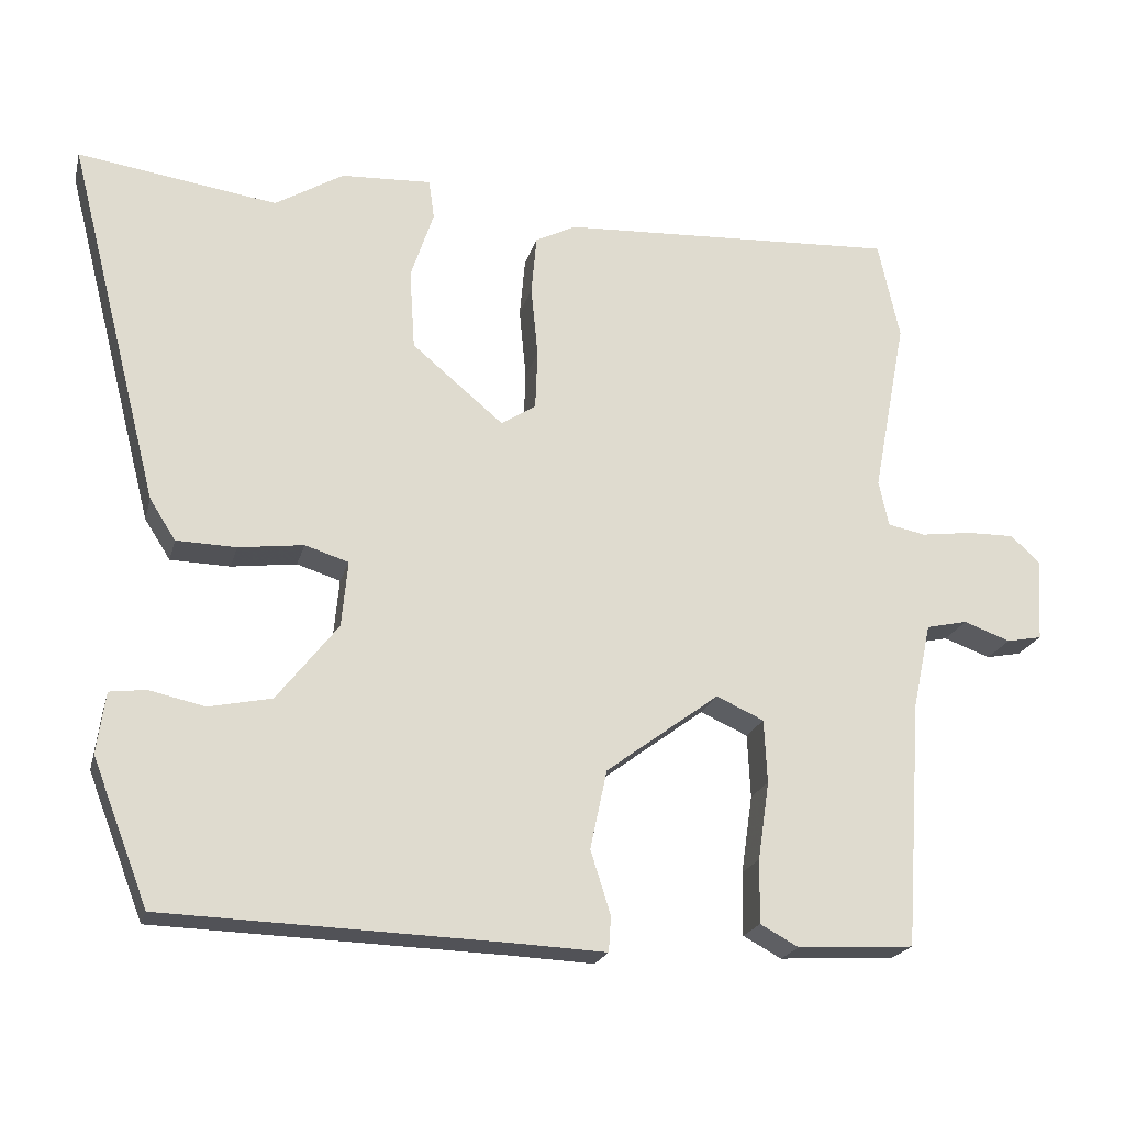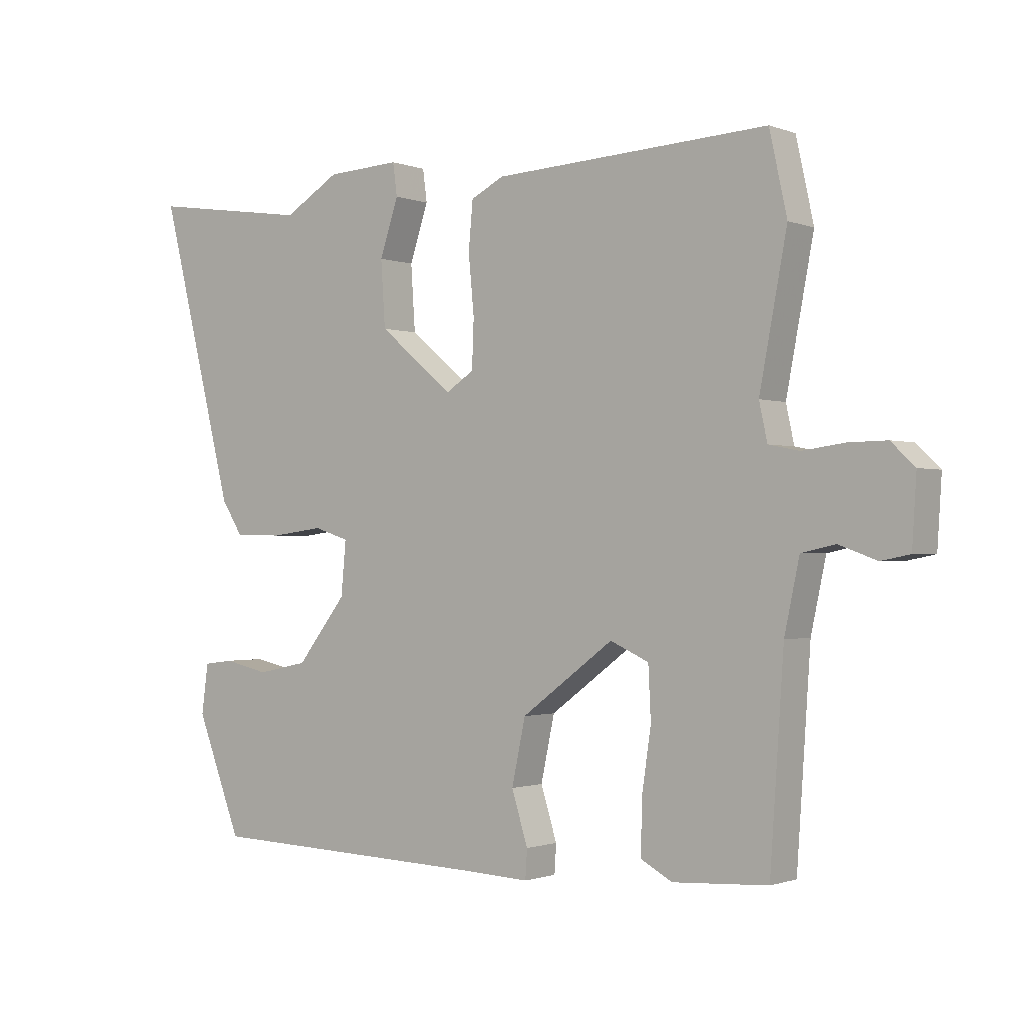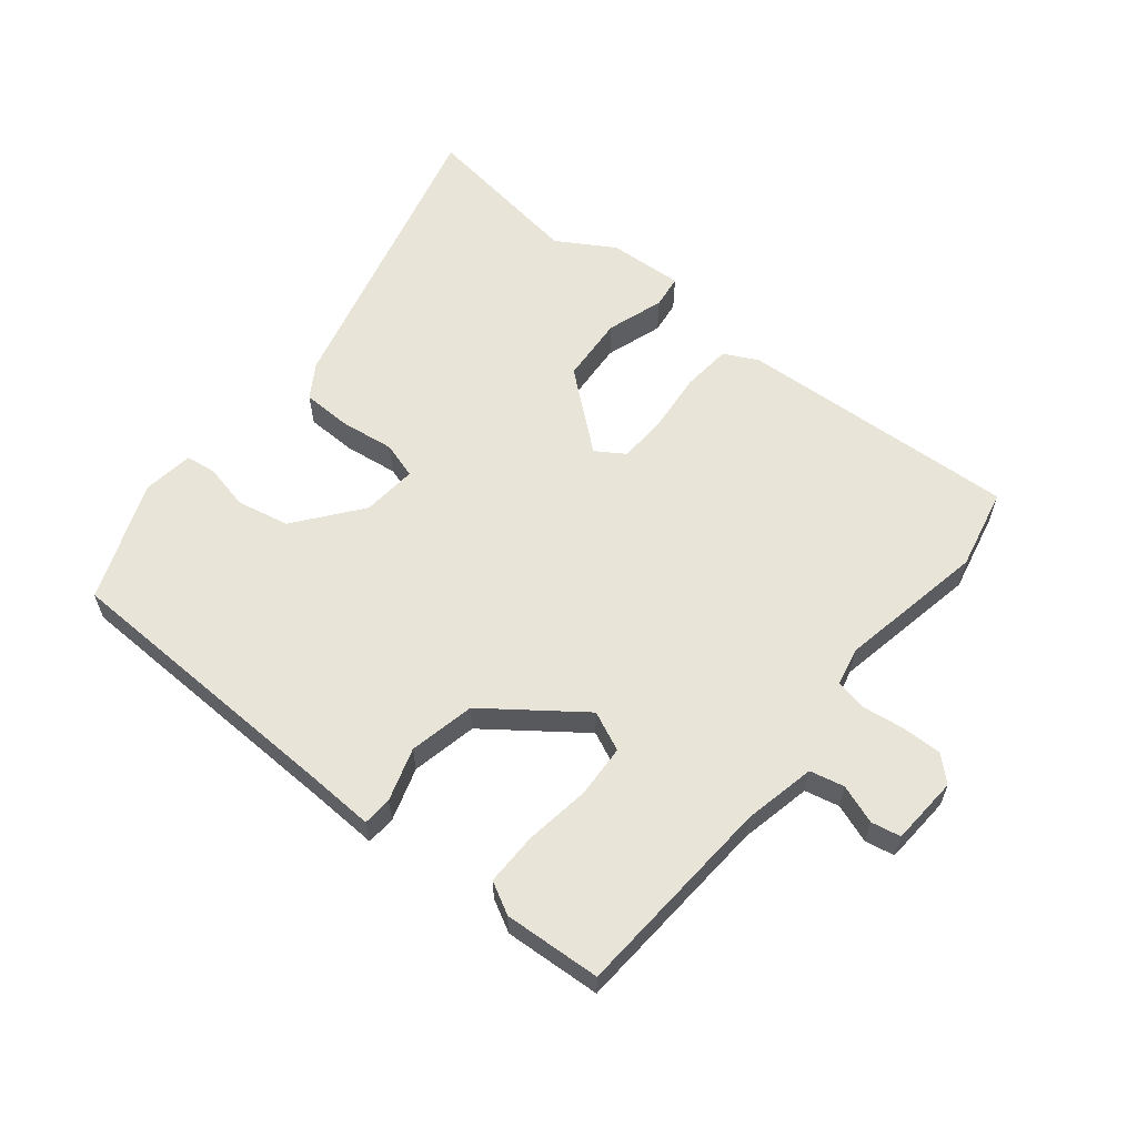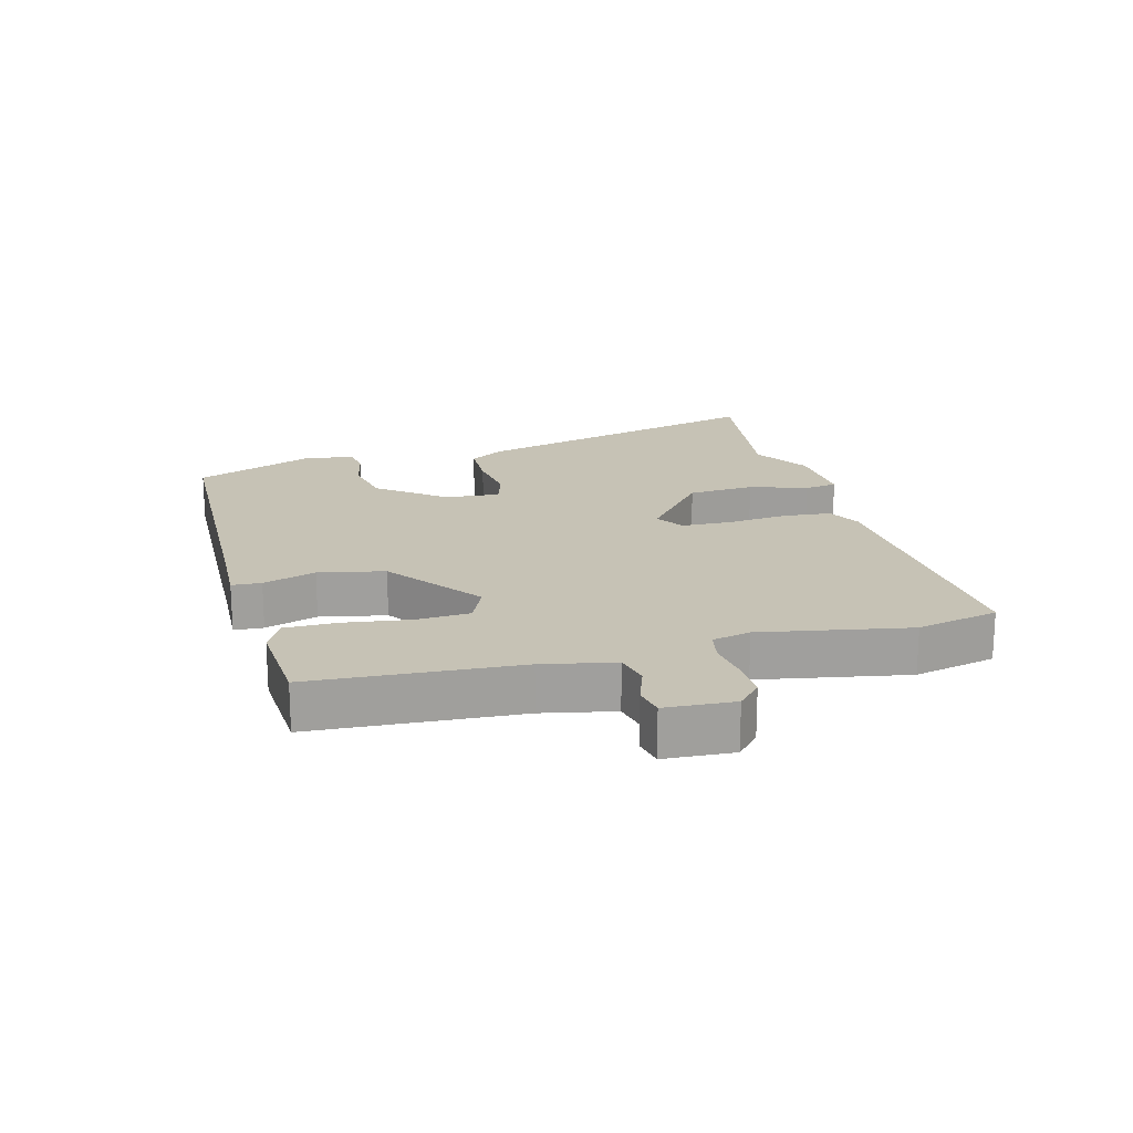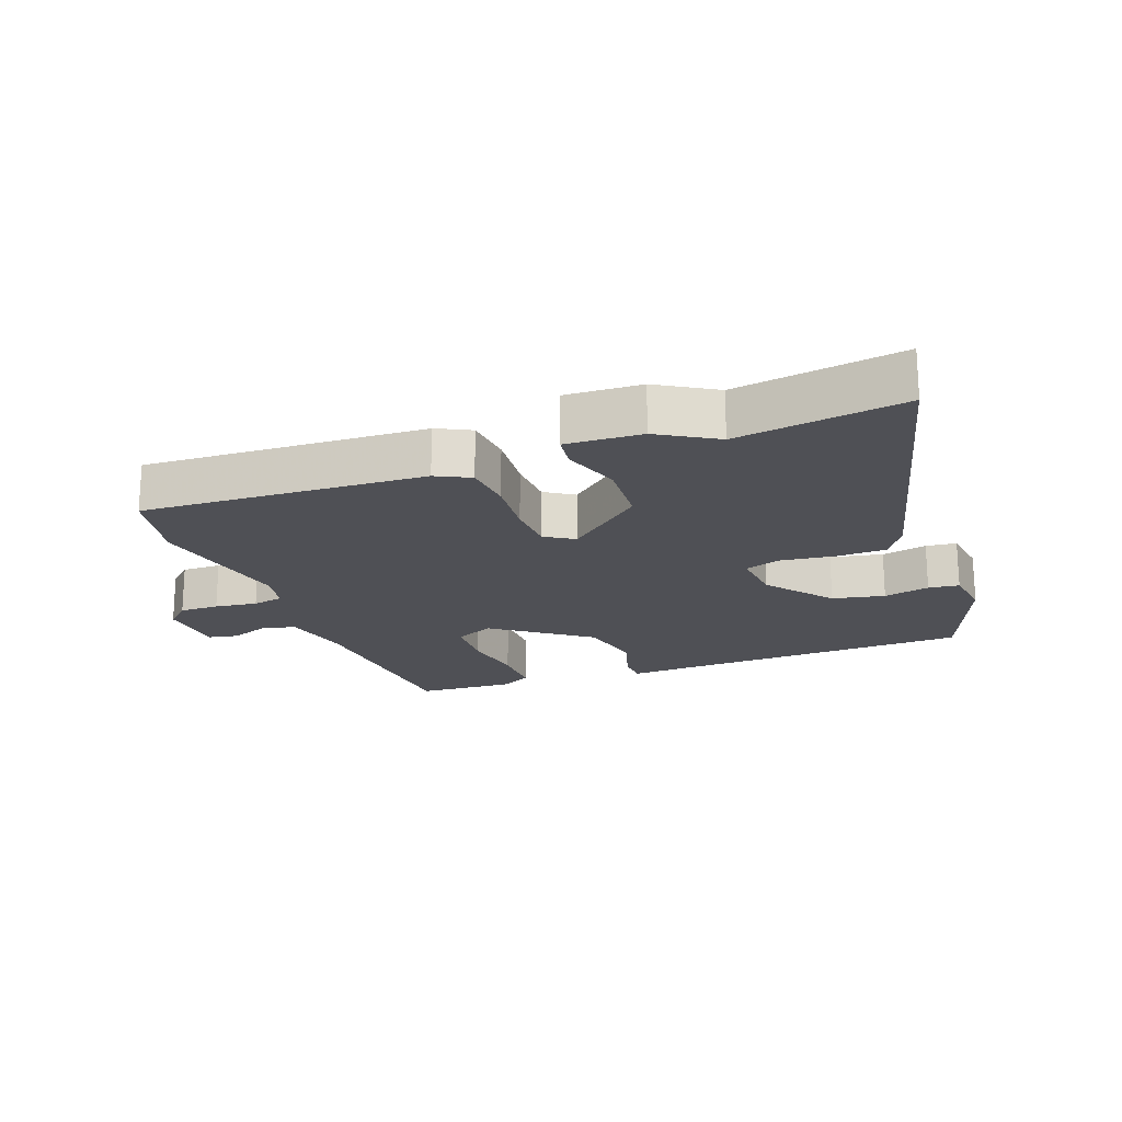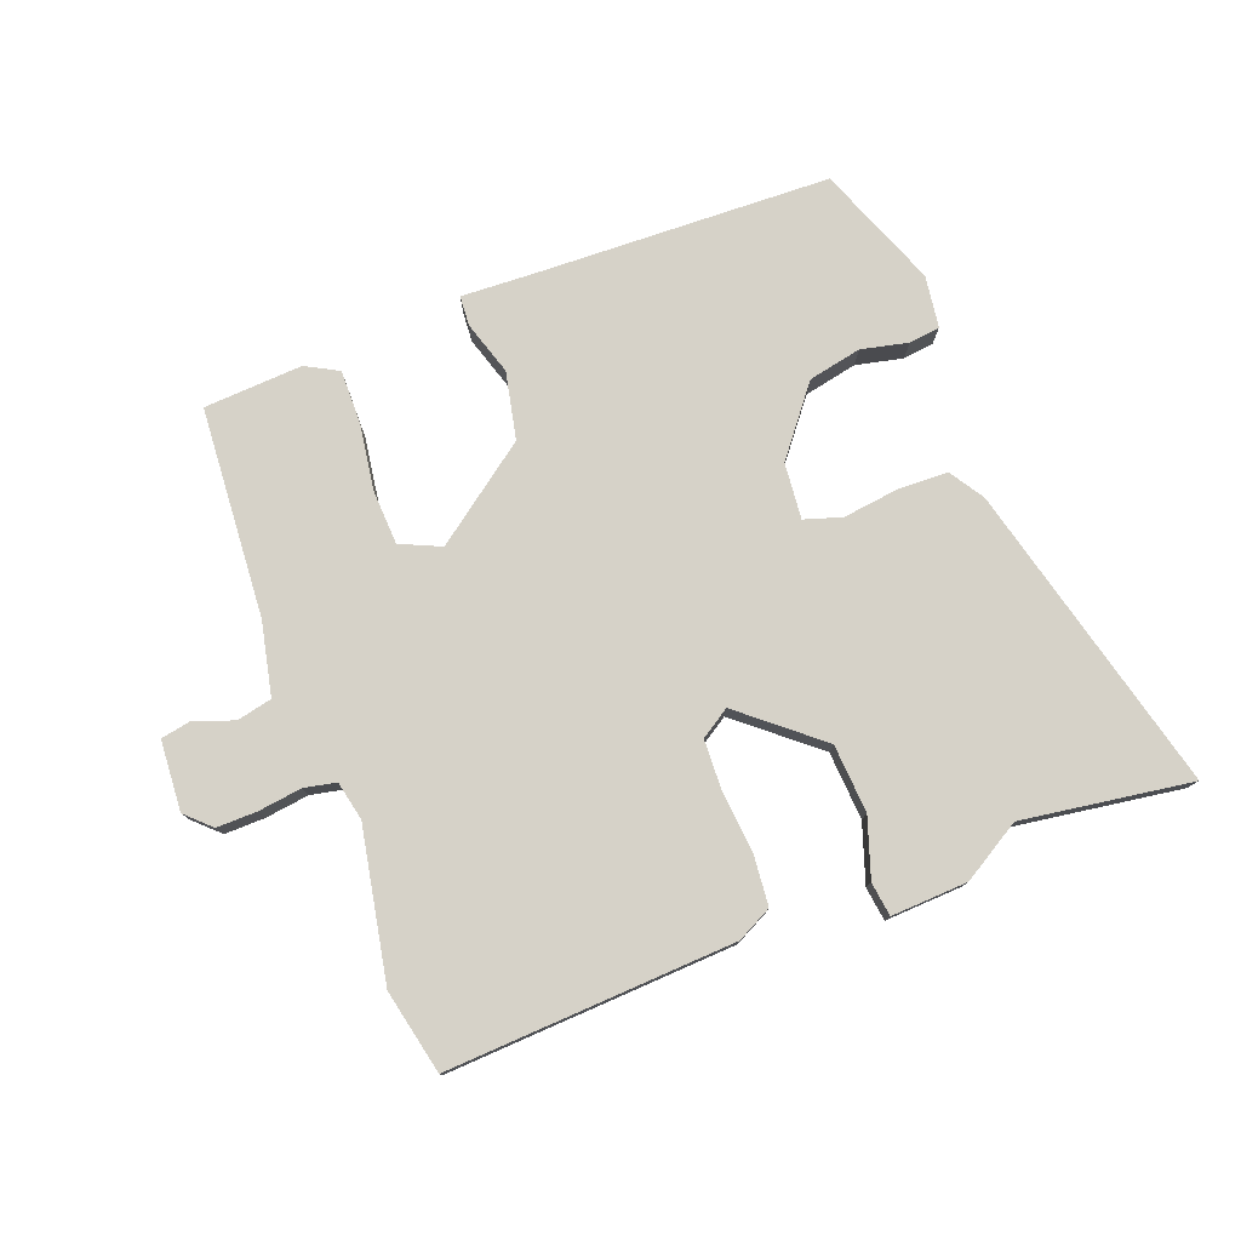
<metadata>
{"format":"obj","ext":"obj","renderer":"f3d","projection":"perspective","resolution":1024,"background":"white","views":[{"elev":-20.9,"azim":166.1,"up":"+Z"},{"elev":-1.1,"azim":-142.9,"up":"+Z"},{"elev":60.0,"azim":-141.1,"up":"+Y"},{"elev":18.9,"azim":-105.3,"up":"+Y"},{"elev":-19.4,"azim":20.6,"up":"+Y"},{"elev":77.7,"azim":-20.7,"up":"+Y"}]}
</metadata>
<code>
v -0.495 0.07 -0.477
v -0.517 0.07 -0.155
v -0.541 0.07 -0.043
v -0.595 0.07 -0.031
v -0.656 0.07 -0.053
v -0.702 0.07 -0.044
v -0.709 0.07 0.064
v -0.671 0.07 0.1
v -0.609 0.07 0.099
v -0.542 0.07 0.09
v -0.493 0.07 0.1
v -0.48 0.07 0.16
v -0.524 0.07 0.391
v -0.496 0.07 0.52
v -0.054 0.07 0.497
v -0.001 0.07 0.47
v 0.006 0.07 0.393
v -0.003 0.07 0.299
v 0 0.07 0.221
v 0.045 0.07 0.192
v 0.165 0.07 0.292
v 0.172 0.07 0.397
v 0.142 0.07 0.487
v 0.149 0.07 0.539
v 0.267 0.07 0.533
v 0.357 0.07 0.479
v 0.617 0.07 0.517
v 0.496 0.07 0.04
v 0.462 0.07 -0.013
v 0.384 0.07 -0.015
v 0.299 0.07 -0.004
v 0.242 0.07 -0.022
v 0.25 0.07 -0.108
v 0.33 0.07 -0.21
v 0.412 0.07 -0.227
v 0.484 0.07 -0.211
v 0.532 0.07 -0.217
v 0.543 0.07 -0.297
v 0.47 0.07 -0.485
v 0.013 0.07 -0.5
v -0.096 0.07 -0.505
v -0.099 0.07 -0.459
v -0.073 0.07 -0.376
v -0.095 0.07 -0.273
v -0.243 0.07 -0.163
v -0.305 0.07 -0.191
v -0.309 0.07 -0.274
v -0.294 0.07 -0.376
v -0.293 0.07 -0.459
v -0.343 0.07 -0.486
v -0.495 0 -0.477
v -0.517 0 -0.155
v -0.541 0 -0.043
v -0.595 0 -0.031
v -0.656 0 -0.053
v -0.702 0 -0.044
v -0.709 0 0.064
v -0.671 0 0.1
v -0.609 0 0.099
v -0.542 0 0.09
v -0.493 0 0.1
v -0.48 0 0.16
v -0.524 0 0.391
v -0.496 0 0.52
v -0.054 0 0.497
v -0.001 0 0.47
v 0.006 0 0.393
v -0.003 0 0.299
v 0 0 0.221
v 0.045 0 0.192
v 0.165 0 0.292
v 0.172 0 0.397
v 0.142 0 0.487
v 0.149 0 0.539
v 0.267 0 0.533
v 0.357 0 0.479
v 0.617 0 0.517
v 0.496 0 0.04
v 0.462 0 -0.013
v 0.384 0 -0.015
v 0.299 0 -0.004
v 0.242 0 -0.022
v 0.25 0 -0.108
v 0.33 0 -0.21
v 0.412 0 -0.227
v 0.484 0 -0.211
v 0.532 0 -0.217
v 0.543 0 -0.297
v 0.47 0 -0.485
v 0.013 0 -0.5
v -0.096 0 -0.505
v -0.099 0 -0.459
v -0.073 0 -0.376
v -0.095 0 -0.273
v -0.243 0 -0.163
v -0.305 0 -0.191
v -0.309 0 -0.274
v -0.294 0 -0.376
v -0.293 0 -0.459
v -0.343 0 -0.486
f 50 1 2
f 49 50 2
f 48 49 2
f 47 48 2
f 46 47 2 3
f 45 46 3
f 40 41 42 43
f 39 40 43
f 38 39 43
f 37 38 43
f 36 37 43
f 35 36 43
f 34 35 43 44
f 33 34 44 45
f 29 30 31
f 28 29 31
f 27 28 31
f 26 27 31
f 26 31 32
f 24 25 26
f 23 24 26
f 22 23 26
f 21 22 26 32
f 32 33 45
f 21 32 45
f 20 21 45
f 16 17 18
f 15 16 18
f 14 15 18
f 13 14 18
f 12 13 18
f 11 12 18 19
f 8 9 10
f 7 8 10
f 6 7 10
f 5 6 10
f 4 5 10
f 3 4 10 11
f 19 20 45
f 11 19 45
f 3 11 45
f 52 51 100
f 52 100 99
f 52 99 98
f 52 98 97
f 53 52 97 96
f 53 96 95
f 93 92 91 90
f 93 90 89
f 93 89 88
f 93 88 87
f 93 87 86
f 93 86 85
f 94 93 85 84
f 95 94 84 83
f 81 80 79
f 81 79 78
f 81 78 77
f 81 77 76
f 82 81 76
f 76 75 74
f 76 74 73
f 76 73 72
f 82 76 72 71
f 95 83 82
f 95 82 71
f 95 71 70
f 68 67 66
f 68 66 65
f 68 65 64
f 68 64 63
f 68 63 62
f 69 68 62 61
f 60 59 58
f 60 58 57
f 60 57 56
f 60 56 55
f 60 55 54
f 61 60 54 53
f 95 70 69
f 95 69 61
f 95 61 53
f 1 51 52 2
f 2 52 53 3
f 3 53 54 4
f 4 54 55 5
f 5 55 56 6
f 6 56 57 7
f 7 57 58 8
f 8 58 59 9
f 9 59 60 10
f 10 60 61 11
f 11 61 62 12
f 12 62 63 13
f 13 63 64 14
f 14 64 65 15
f 15 65 66 16
f 16 66 67 17
f 17 67 68 18
f 18 68 69 19
f 19 69 70 20
f 20 70 71 21
f 21 71 72 22
f 22 72 73 23
f 23 73 74 24
f 24 74 75 25
f 25 75 76 26
f 26 76 77 27
f 27 77 78 28
f 28 78 79 29
f 29 79 80 30
f 30 80 81 31
f 31 81 82 32
f 32 82 83 33
f 33 83 84 34
f 34 84 85 35
f 35 85 86 36
f 36 86 87 37
f 37 87 88 38
f 38 88 89 39
f 39 89 90 40
f 40 90 91 41
f 41 91 92 42
f 42 92 93 43
f 43 93 94 44
f 44 94 95 45
f 45 95 96 46
f 46 96 97 47
f 47 97 98 48
f 48 98 99 49
f 49 99 100 50
f 50 100 51 1

</code>
